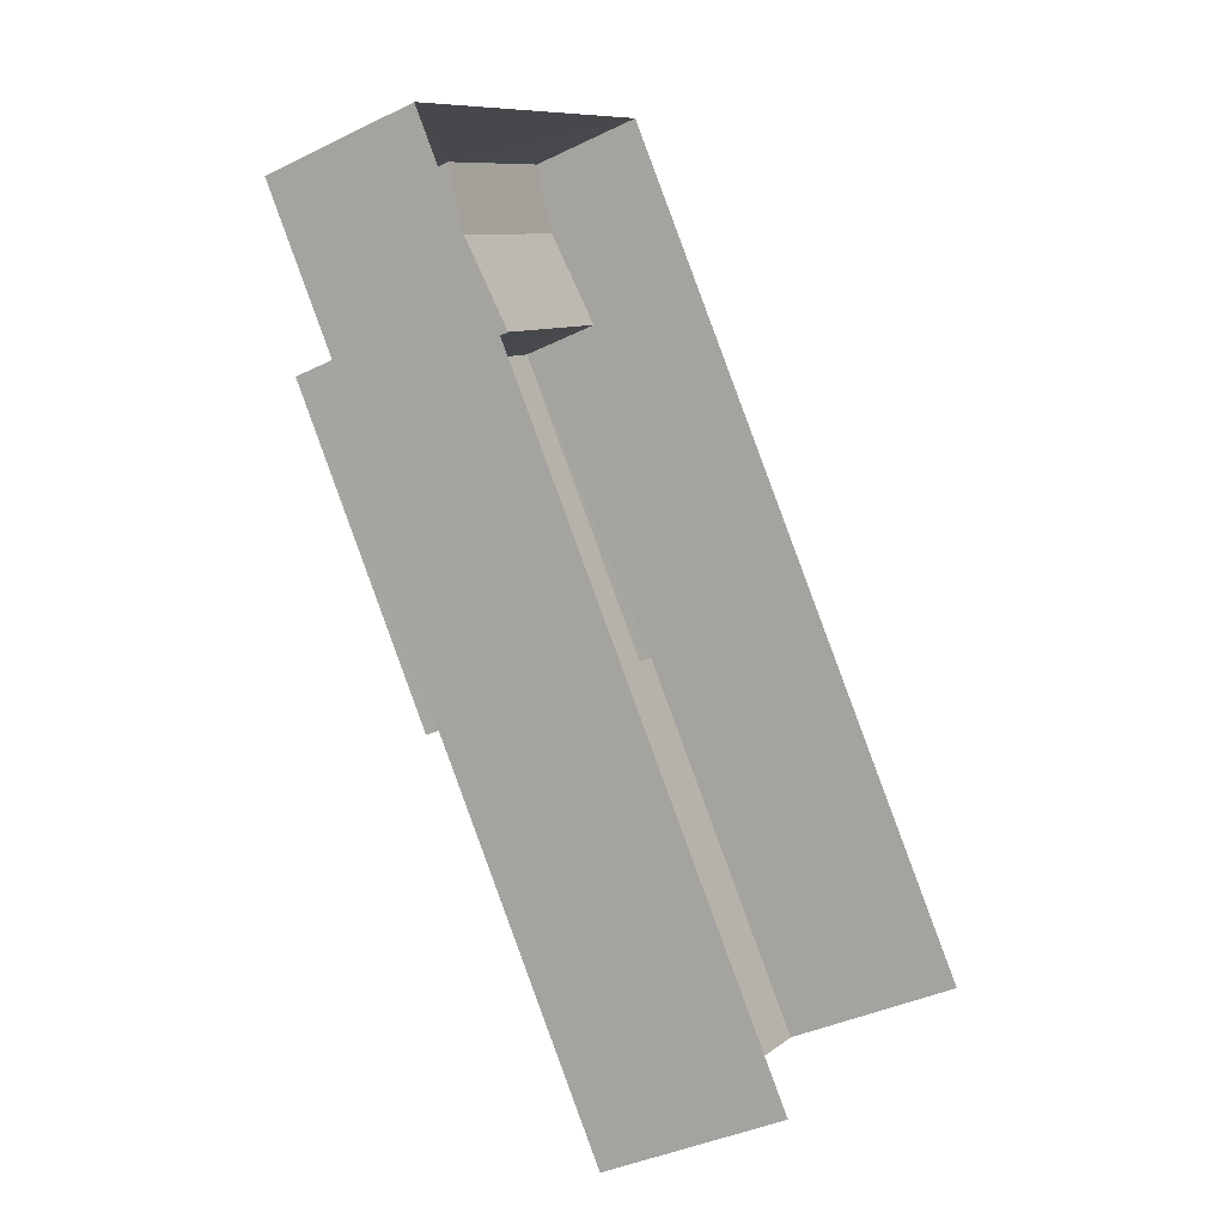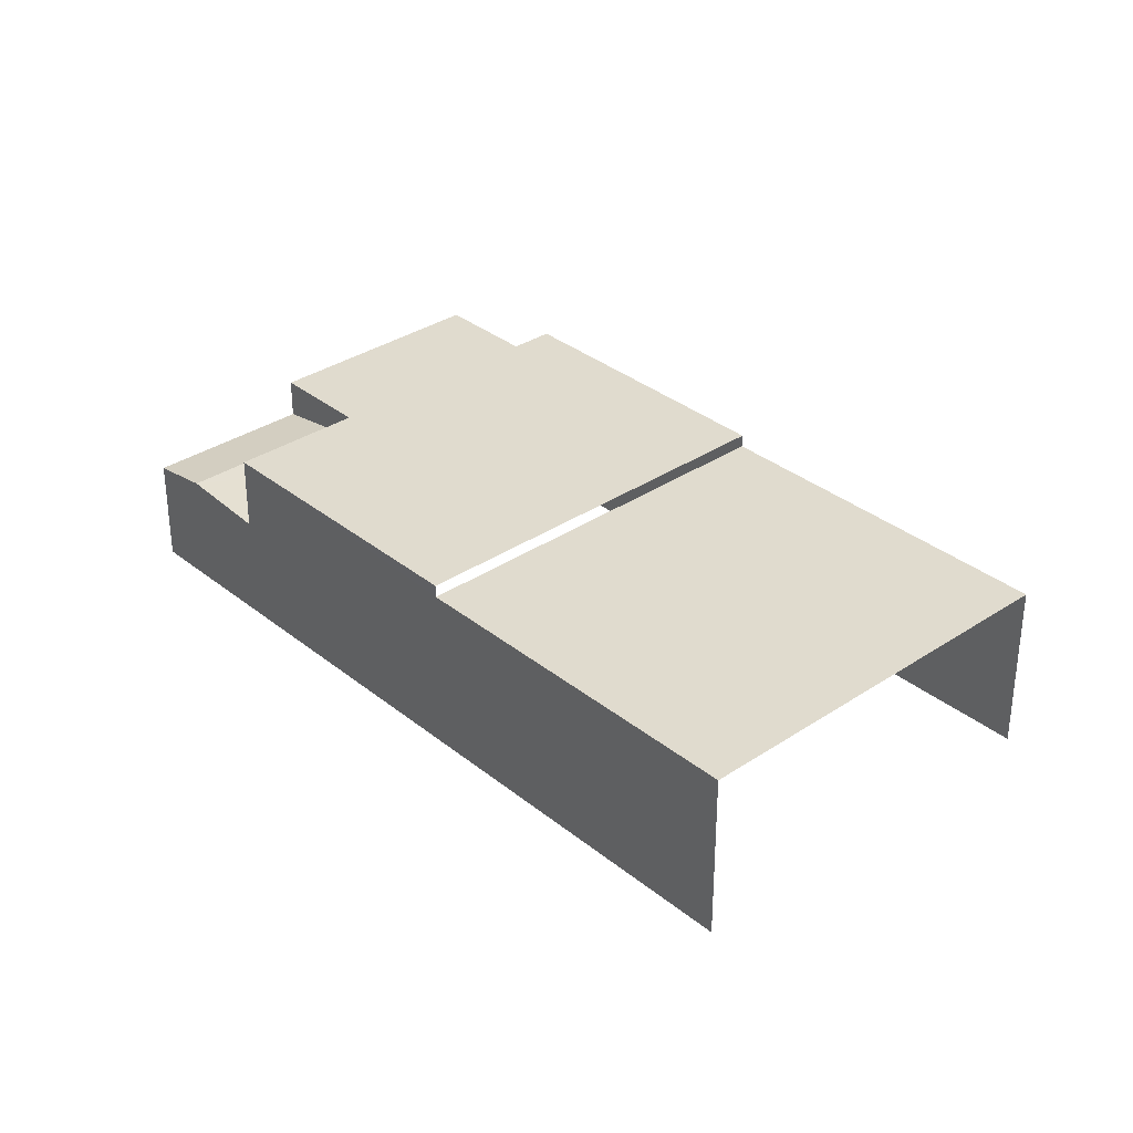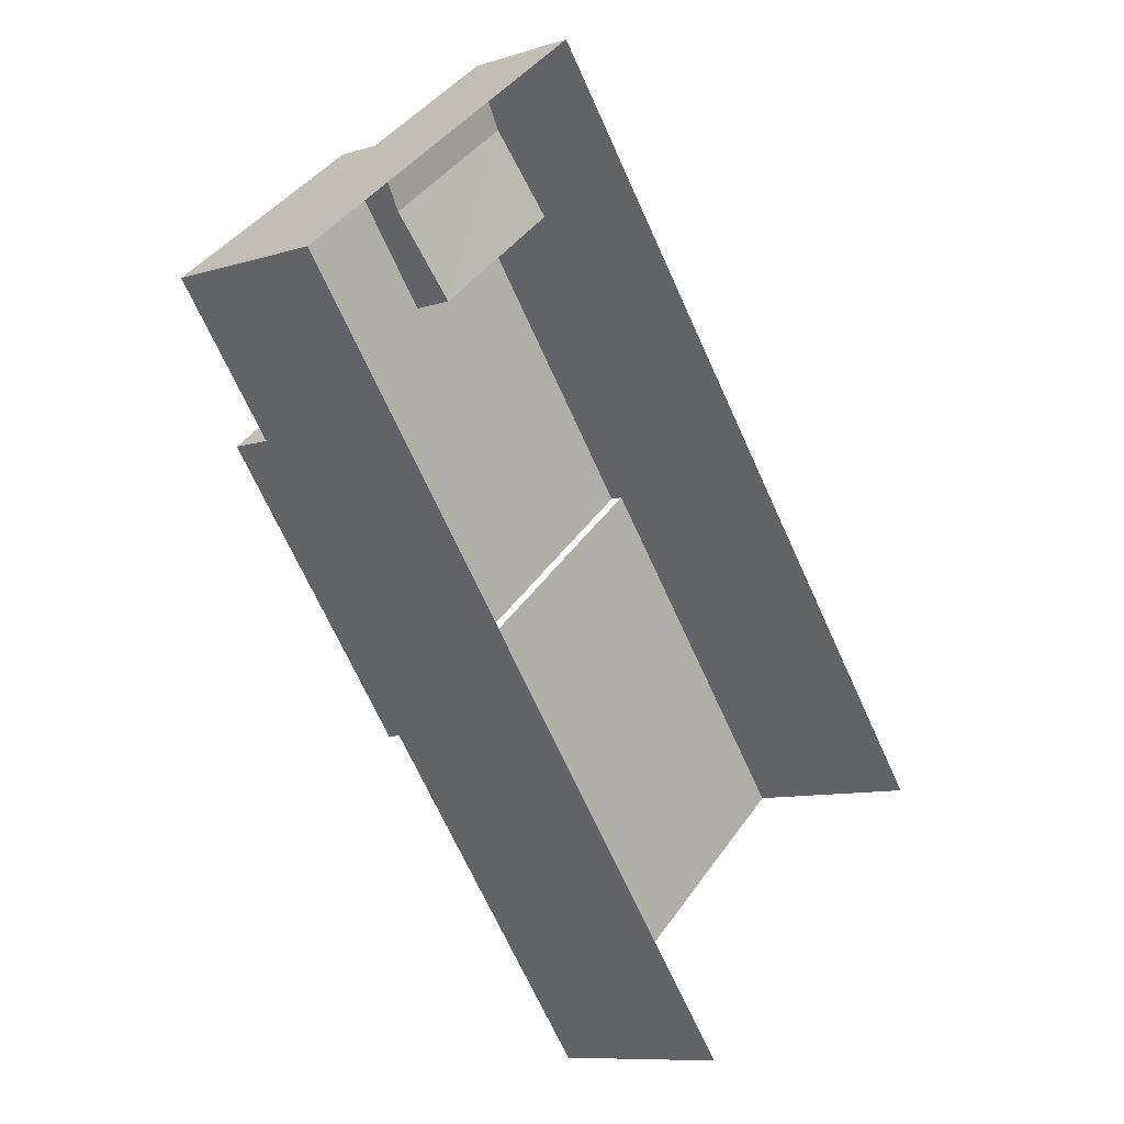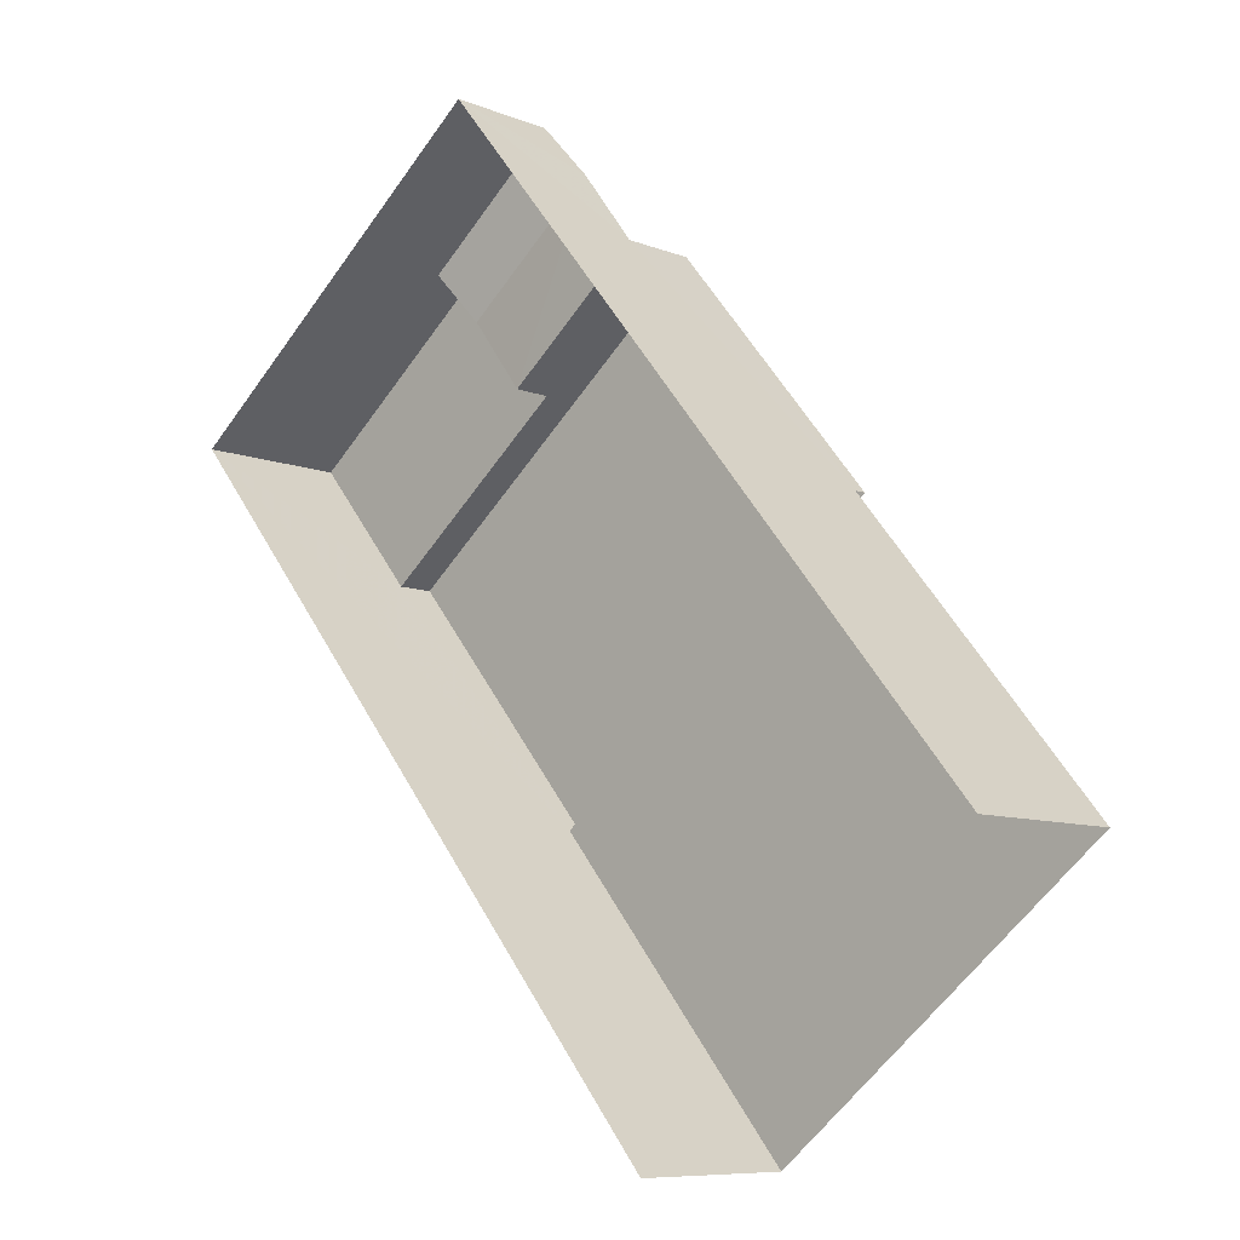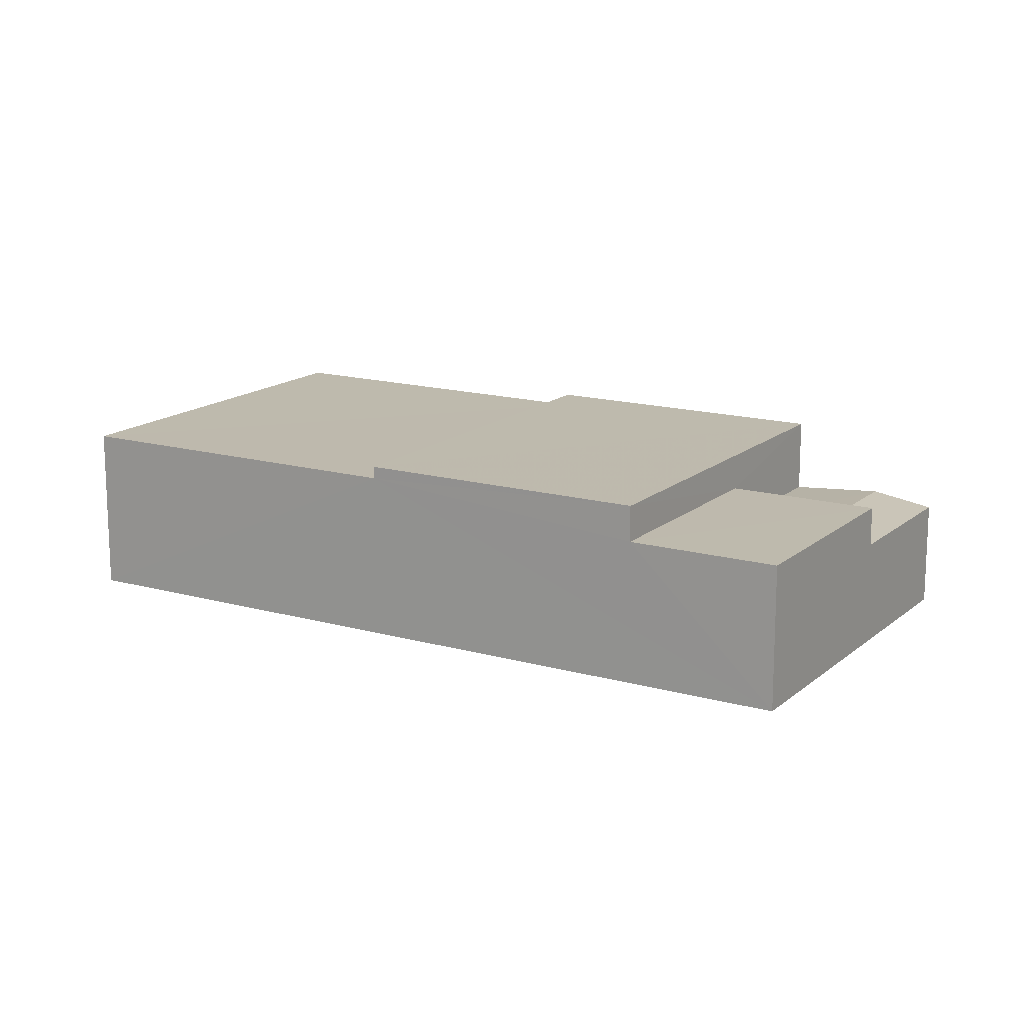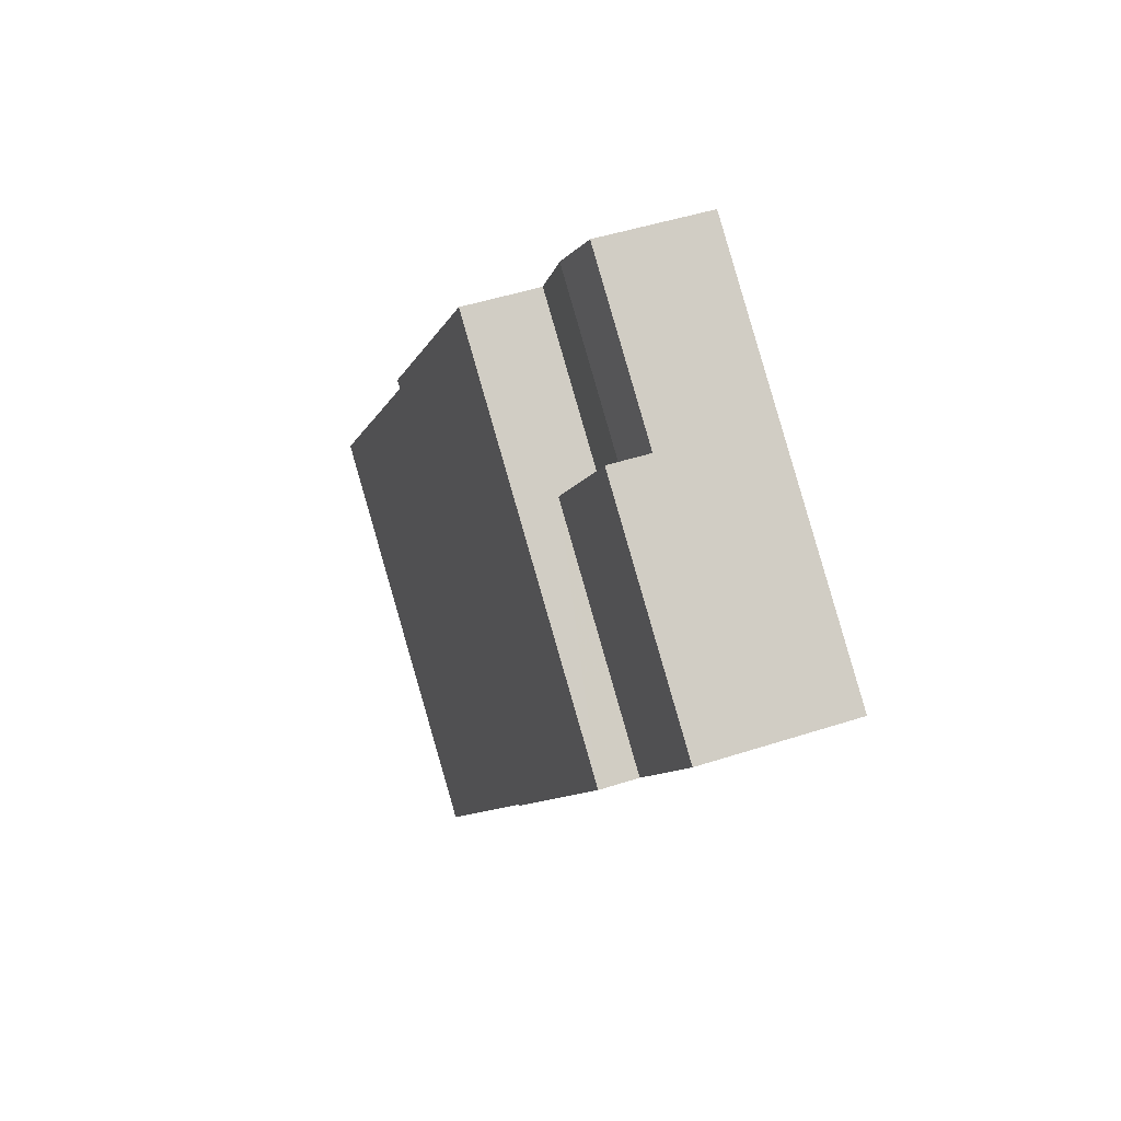
<metadata>
{"format":"obj","ext":"obj","renderer":"f3d","projection":"perspective","resolution":1024,"background":"white","views":[{"elev":-36.5,"azim":122.9,"up":"+Y"},{"elev":33.5,"azim":-81.8,"up":"+Z"},{"elev":-9.2,"azim":129.8,"up":"+Y"},{"elev":-8.4,"azim":-137.8,"up":"+Y"},{"elev":15.4,"azim":81.5,"up":"+Z"},{"elev":44.7,"azim":69.0,"up":"+Y"}]}
</metadata>
<code>
v -2.245e+05 -1.283e+05 13.73
v -2.245e+05 -1.284e+05 13.73
v -2.245e+05 -1.284e+05 13.73
v -2.244e+05 -1.283e+05 13.73
v -2.244e+05 -1.284e+05 18.53
v -2.244e+05 -1.283e+05 18.53
v -2.244e+05 -1.283e+05 18.53
v -2.245e+05 -1.283e+05 18.53
v -2.245e+05 -1.283e+05 17.3
v -2.245e+05 -1.283e+05 17.55
v -2.245e+05 -1.283e+05 17.3
v -2.245e+05 -1.283e+05 17.55
v -2.245e+05 -1.284e+05 19.32
v -2.245e+05 -1.284e+05 19.32
v -2.245e+05 -1.284e+05 19.32
v -2.245e+05 -1.284e+05 19.32
v -2.245e+05 -1.284e+05 19.72
v -2.245e+05 -1.283e+05 19.72
v -2.245e+05 -1.284e+05 19.72
v -2.244e+05 -1.284e+05 19.72
v -2.245e+05 -1.283e+05 17.23
v -2.244e+05 -1.283e+05 17.23
f 1 2 3
f 1 4 2
f 16 17 19
f 13 16 19
f 15 3 2
f 15 14 3
f 5 6 7
f 8 5 7
f 9 10 11
f 9 12 10
f 13 14 15
f 16 13 15
f 17 18 19
f 17 20 18
f 12 21 10
f 12 22 21
f 7 6 22
f 6 4 22
f 22 1 21
f 22 4 1
f 9 11 8
f 11 18 8
f 8 20 5
f 8 18 20
f 15 2 16
f 20 17 16
f 16 2 4
f 5 4 6
f 5 20 16
f 5 16 4
f 12 8 7
f 7 22 12
f 9 8 12
f 1 3 11
f 21 1 10
f 3 14 13
f 18 13 19
f 11 13 18
f 1 11 10
f 11 3 13

</code>
